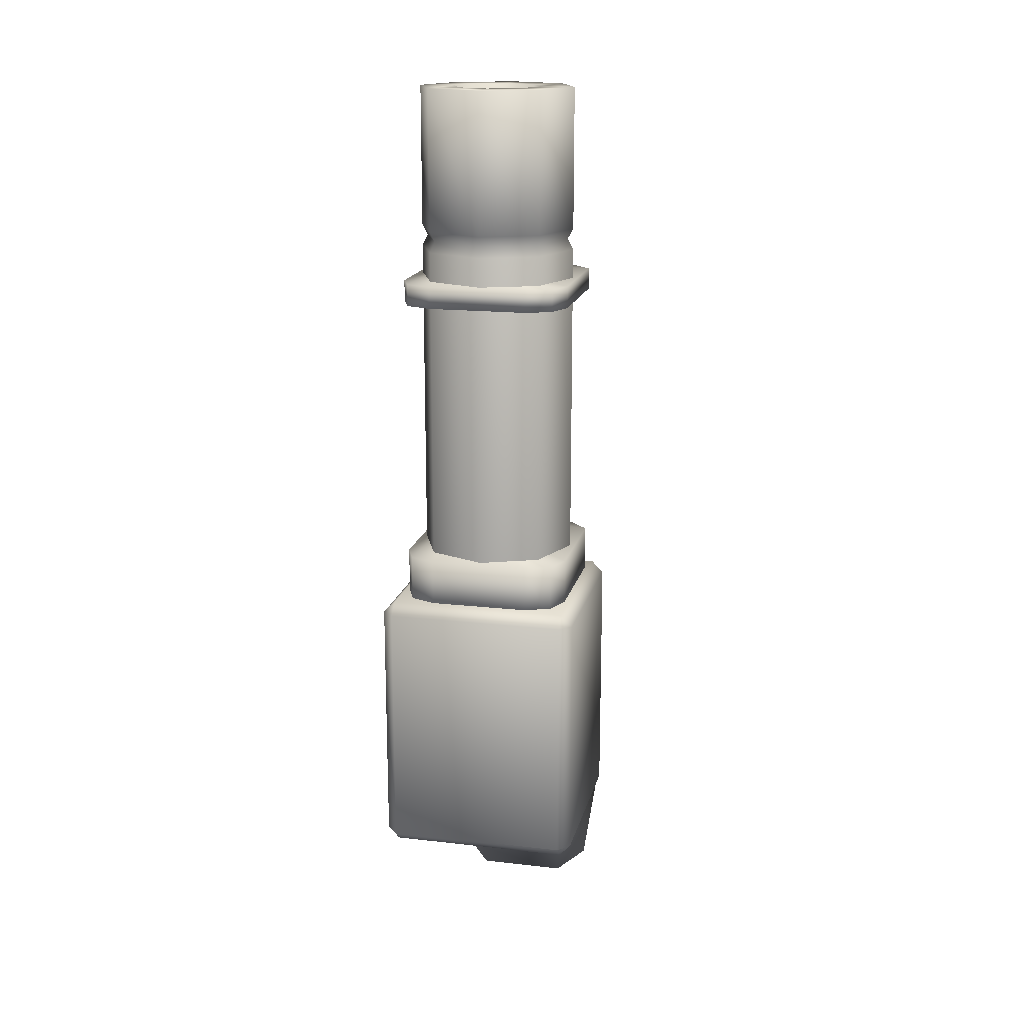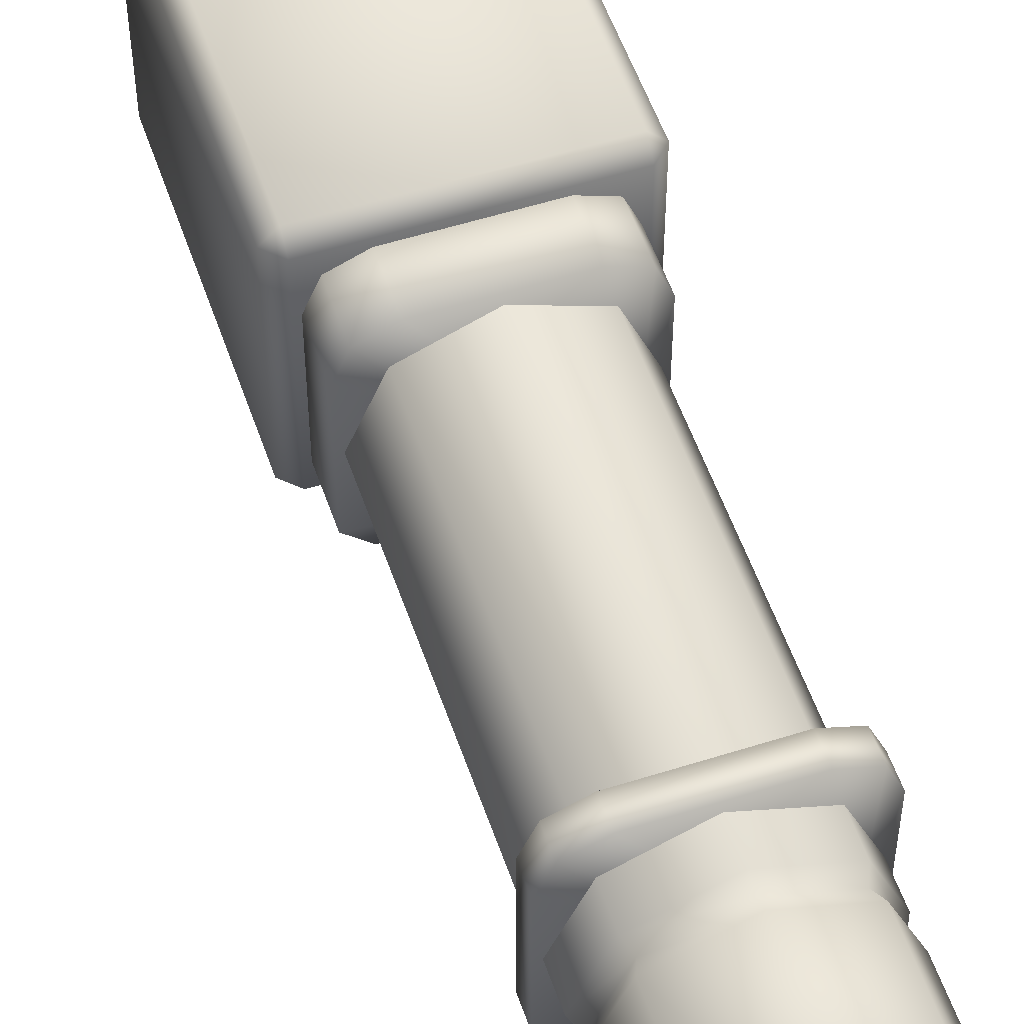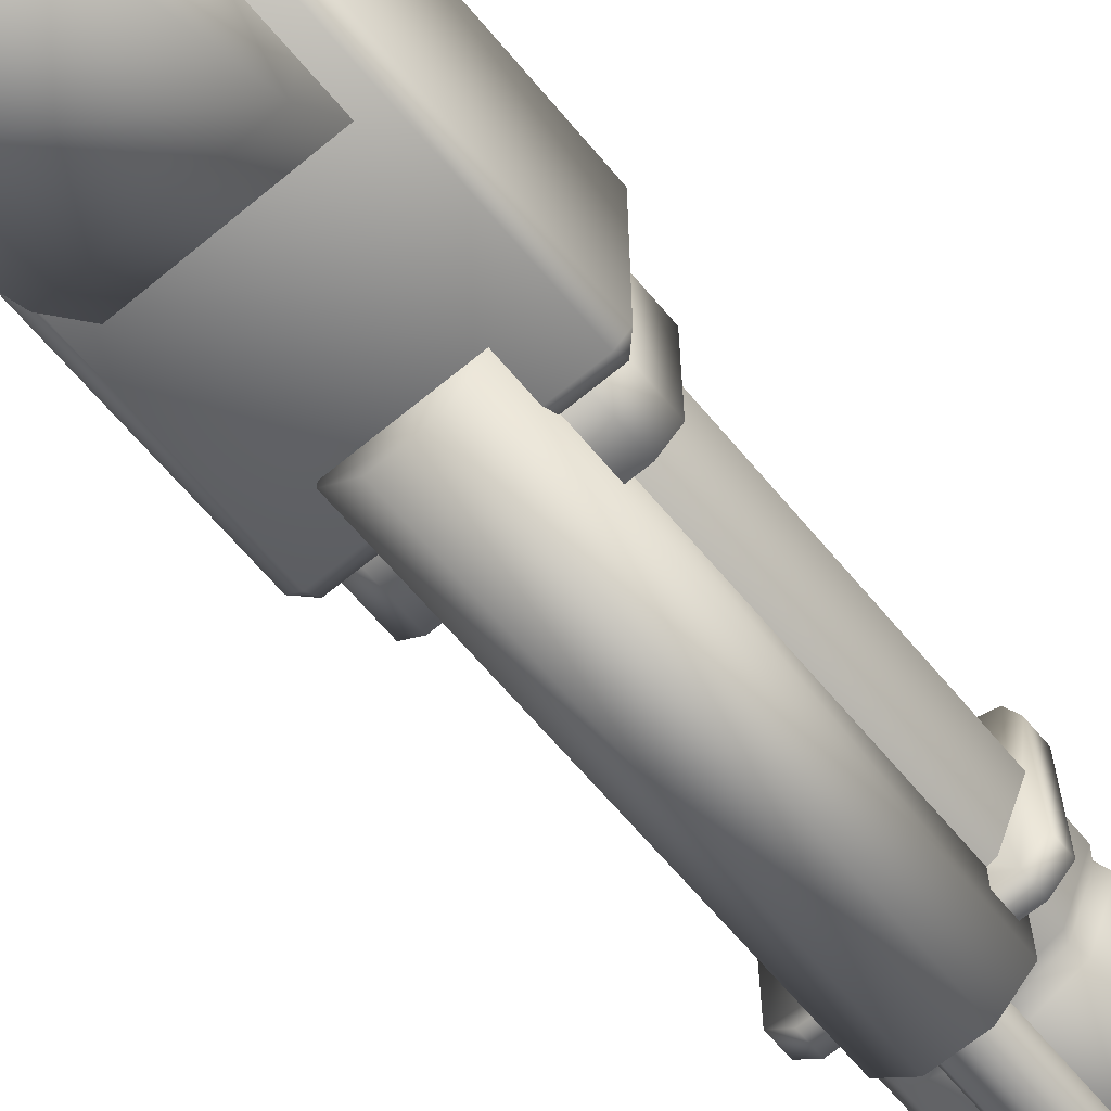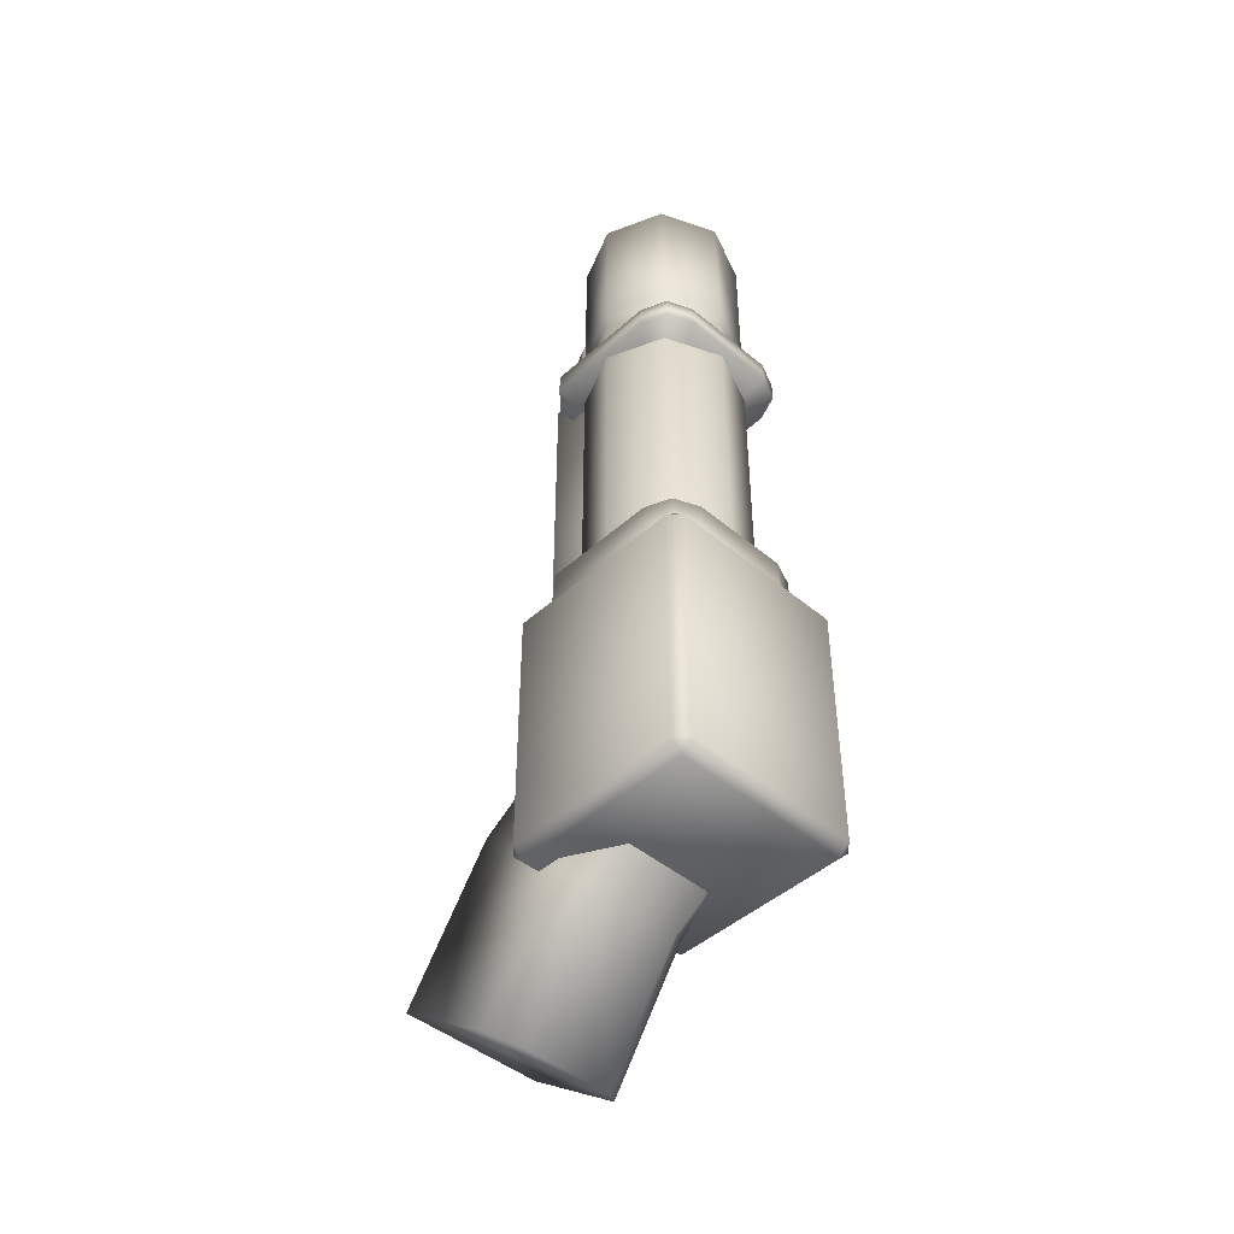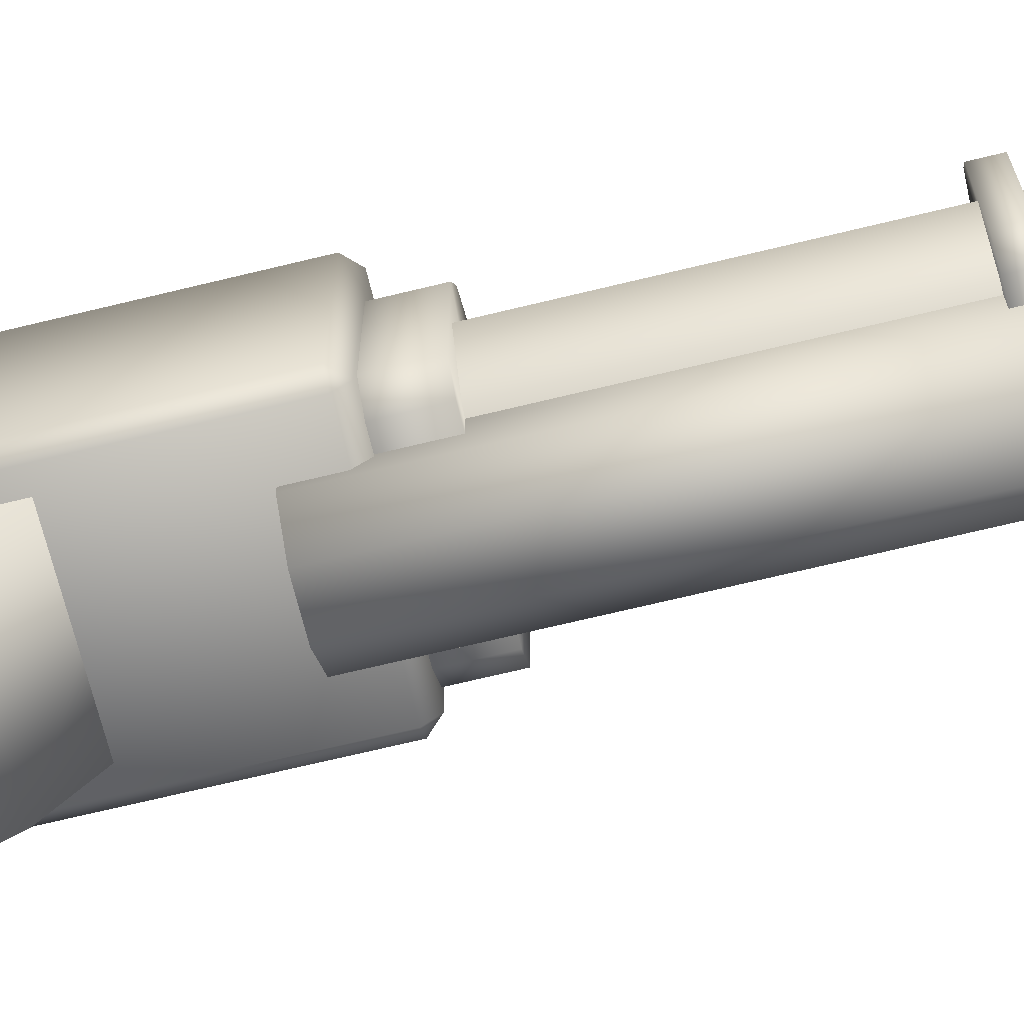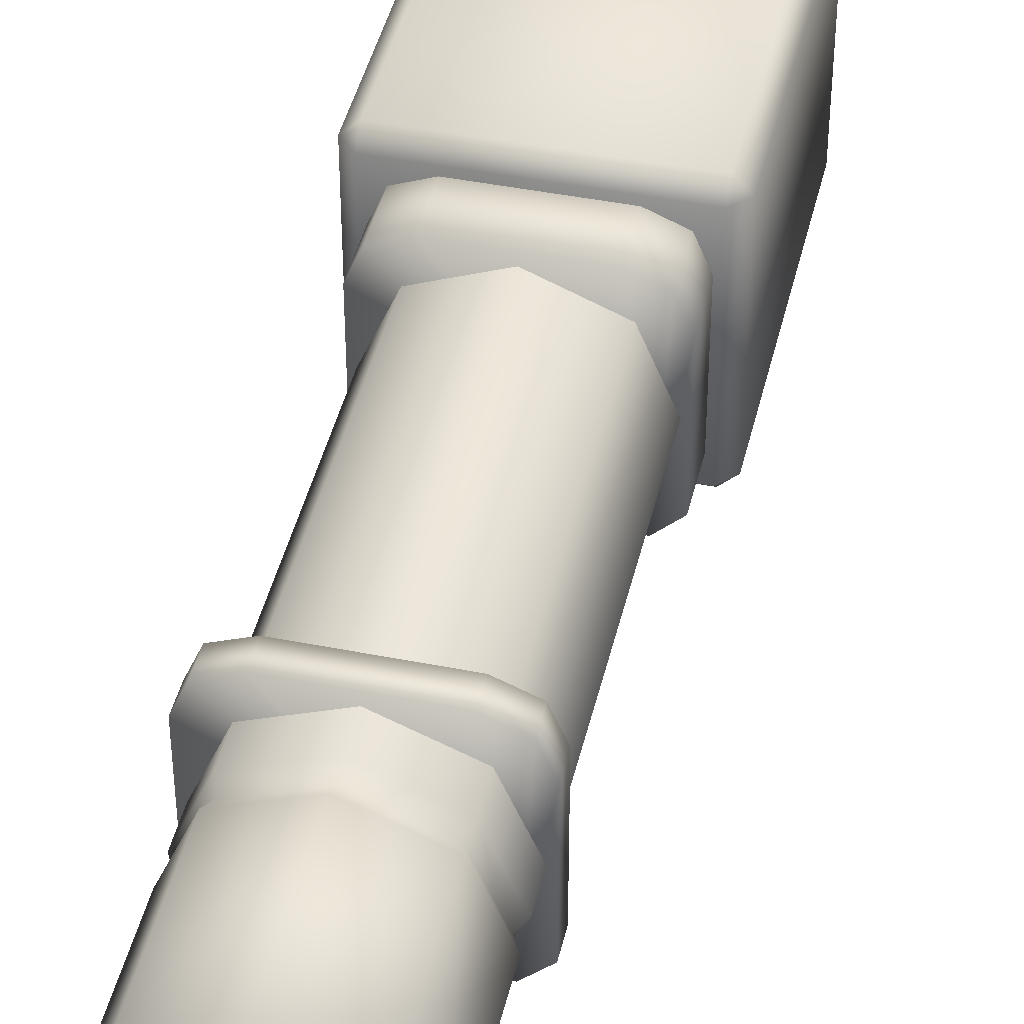
<metadata>
{"format":"obj","ext":"obj","renderer":"f3d","projection":"perspective","resolution":1024,"background":"white","views":[{"elev":17.0,"azim":-167.1,"up":"+Z"},{"elev":54.2,"azim":-18.7,"up":"+Y"},{"elev":-65.5,"azim":-140.1,"up":"+Y"},{"elev":-45.4,"azim":136.0,"up":"+Z"},{"elev":-69.1,"azim":-76.3,"up":"+Y"},{"elev":43.9,"azim":13.1,"up":"+Y"}]}
</metadata>
<code>
o shotgun_lp_Cube
v 0.1397 0.09917 0.2707
v -0.1397 0.09917 0.2707
v -0.173 -0.06042 0.4618
v -0.173 -0.038 0.4843
v -0.1954 -0.038 0.4618
v -0.173 0.308 0.4843
v -0.173 0.3304 0.4618
v -0.1954 0.308 0.4618
v -0.173 -0.06042 -0.02417
v -0.1954 -0.038 -0.02417
v -0.173 -0.038 -0.04659
v -0.173 0.3304 -0.02417
v -0.173 0.308 -0.04659
v -0.1954 0.308 -0.02417
v 0.173 -0.06042 0.4618
v 0.1954 -0.038 0.4618
v 0.173 -0.038 0.4843
v 0.173 0.3304 0.4618
v 0.173 0.308 0.4843
v 0.1954 0.308 0.4618
v 0.173 -0.06042 -0.02417
v 0.173 -0.038 -0.04659
v 0.1954 -0.038 -0.02417
v 0.173 0.3304 -0.02417
v 0.1954 0.308 -0.02417
v 0.173 0.308 -0.04659
v -0.1397 -0.1704 0.09778
v 0.1397 -0.1704 0.09778
v -0.1397 -0.3468 -0.1563
v 0.1397 -0.3468 -0.1563
v 0.08641 0.2811 0.05855
v 0.1397 0.2464 0.09896
v -0.1397 0.2464 0.09896
v -0.08641 0.2811 0.05855
v -0.1397 -0.004475 -0.05392
v -0.08641 0.03587 -0.09082
v 0.08641 0.03587 -0.09082
v 0.1397 -0.004475 -0.05392
v -0.08641 -0.1145 -0.3118
v -0.1397 -0.1595 -0.2817
v 0.1397 -0.1595 -0.2817
v 0.08641 -0.1145 -0.3118
v -0.03211 -0.02558 1.141
v -0.09542 0.02281 1.151
v -0.0454 -0.05768 1.141
v -0.09542 0.02281 0.3919
v -0.03211 -0.08979 1.141
v 0.09542 0.02281 1.151
v 0 -0.1031 1.141
v 0.09542 0.02281 0.3919
v -0.09542 -0.07649 1.151
v -0.04021 -0.1317 1.151
v -0.04021 -0.1317 0.3919
v -0.09542 -0.07649 0.3919
v 0.04021 -0.1317 1.151
v 0.09542 -0.07649 1.151
v 0.09542 -0.07649 0.3919
v 0.04021 -0.1317 0.3919
v 0 -0.01228 1.141
v 0.03211 -0.02558 1.141
v 0.0454 -0.05768 1.141
v 0.03211 -0.08979 1.141
v -0.03211 -0.02558 1.385
v -0.0454 -0.05768 1.385
v -0.03211 -0.08979 1.385
v 0 -0.1031 1.385
v 0 -0.01228 1.385
v 0.03211 -0.02558 1.385
v 0.0454 -0.05768 1.385
v 0.03211 -0.08979 1.385
v 0 -0.05768 1.431
v -0.02751 -0.03018 1.412
v -0.01911 -0.03857 1.424
v -0.0389 -0.05768 1.412
v -0.02703 -0.05768 1.424
v -0.01911 -0.0768 1.424
v -0.02751 -0.08519 1.412
v 0 -0.08471 1.424
v 0 -0.09659 1.412
v 0 -0.01878 1.412
v 0 -0.03065 1.424
v 0.01911 -0.03857 1.424
v 0.02751 -0.03018 1.412
v 0.0389 -0.05768 1.412
v 0.02703 -0.05768 1.424
v 0.02751 -0.08519 1.412
v 0.01911 -0.0768 1.424
v -0.1639 0.002725 0.5717
v -0.1288 -0.03236 0.5717
v -0.1288 -0.03236 0.455
v -0.1639 0.002725 0.455
v 0.1288 -0.03236 0.5717
v 0.1639 0.002725 0.5717
v 0.1639 0.002725 0.455
v 0.1288 -0.03236 0.455
v -0.09476 0.2954 0.5717
v -0.1639 0.2263 0.5717
v -0.1436 0.2752 0.5717
v -0.1639 0.2263 0.455
v -0.09476 0.2954 0.455
v -0.1436 0.2752 0.455
v 0.1639 0.2263 0.5717
v 0.09476 0.2954 0.5717
v 0.1436 0.2752 0.5717
v 0.09476 0.2954 0.455
v 0.1639 0.2263 0.455
v 0.1436 0.2752 0.455
v -0.1639 0.002725 1.13
v -0.1288 -0.03236 1.13
v -0.1288 -0.03236 1.088
v -0.1639 0.002725 1.088
v 0.1288 -0.03236 1.13
v 0.1639 0.002725 1.13
v 0.1639 0.002725 1.088
v 0.1288 -0.03236 1.088
v -0.09476 0.2954 1.13
v -0.1639 0.2263 1.13
v -0.1436 0.2752 1.13
v -0.1639 0.2263 1.088
v -0.09476 0.2954 1.088
v -0.1436 0.2752 1.088
v 0.1639 0.2263 1.13
v 0.09476 0.2954 1.13
v 0.1436 0.2752 1.13
v 0.09476 0.2954 1.088
v 0.1639 0.2263 1.088
v 0.1436 0.2752 1.088
v 0 -0.03032 0.4435
v -0.1091 0.01485 0.4435
v -0.1542 0.1239 0.4435
v -0.1091 0.233 0.4435
v 0 0.2781 0.4435
v 0.1091 0.233 0.4435
v 0.1542 0.1239 0.4435
v 0.1091 0.01485 0.4435
v 0 -0.03032 1.499
v -0.1091 0.01485 1.499
v -0.1542 0.1239 1.499
v -0.1091 0.233 1.499
v 0 0.2781 1.499
v 0.1091 0.233 1.499
v 0.1542 0.1239 1.499
v 0.1091 0.01485 1.499
v 0 0.0377 1.499
v -0.06096 0.06295 1.499
v -0.08621 0.1239 1.499
v -0.06096 0.1849 1.499
v 0 0.2101 1.499
v 0.06096 0.1849 1.499
v 0.08621 0.1239 1.499
v 0.06096 0.06295 1.499
v 0 0.1239 1.237
v 0.1091 0.233 1.227
v 0.1542 0.1239 1.227
v -0.1091 0.233 1.227
v 0 0.2781 1.227
v -0.1091 0.01485 1.227
v -0.1542 0.1239 1.227
v 0.1091 0.01485 1.227
v 0 -0.03032 1.227
v 0.1091 0.233 1.187
v -0.1091 0.233 1.187
v -0.1091 0.01485 1.187
v 0 -0.03032 1.187
v 0.1542 0.1239 1.187
v 0 0.2781 1.187
v -0.1542 0.1239 1.187
v 0.1091 0.01485 1.187
v 0.1431 0.1239 1.207
v 0 0.267 1.207
v -0.1431 0.1239 1.207
v 0.1012 0.02273 1.207
v 0.1012 0.2251 1.207
v -0.1012 0.2251 1.207
v -0.1012 0.02273 1.207
v 0 -0.01918 1.207
f 17 19 6 4
f 23 25 20 16
f 24 12 7 18
f 5 8 14 10
f 11 13 26 22
f 3 4 5
f 6 7 8
f 9 10 11
f 12 13 14
f 15 16 17
f 18 19 20
f 21 22 23
f 24 25 26
f 9 3 5 10
f 4 6 8 5
f 7 12 14 8
f 13 11 10 14
f 21 9 11 22
f 12 24 26 13
f 25 23 22 26
f 15 21 23 16
f 24 18 20 25
f 19 17 16 20
f 3 15 17 4
f 18 7 6 19
f 9 21 15 3
f 27 29 30 28
f 2 27 28 1
f 35 40 29 27
f 33 35 27 2
f 1 28 38 32
f 37 42 39 36
f 29 40 39 42 41 30
f 28 30 41 38
f 36 35 33 34
f 31 32 38 37
f 39 40 35 36
f 37 38 41 42
f 31 37 36 34
f 55 56 48 44 51 52
f 57 50 48 56
f 43 45 64 63
f 53 54 46 50 57 58
f 51 44 46 54
f 45 47 65 64
f 53 52 51 54
f 55 58 57 56
f 53 58 55 52
f 60 59 67 68
f 62 61 69 70
f 61 60 68 69
f 47 49 66 65
f 59 43 63 67
f 49 62 70 66
f 75 76 71
f 73 75 71
f 76 78 71
f 78 87 71
f 85 82 71
f 82 81 71
f 87 85 71
f 66 70 86 79
f 69 68 83 84
f 63 64 74 72
f 67 63 72 80
f 70 69 84 86
f 64 65 77 74
f 65 66 79 77
f 68 67 80 83
f 79 86 87 78
f 86 84 85 87
f 83 80 81 82
f 80 72 73 81
f 77 79 78 76
f 72 74 75 73
f 74 77 76 75
f 84 83 82 85
f 81 73 71
f 88 97 99 91
f 94 106 102 93
f 90 91 99 101 100 105 107 106 94 95
f 92 93 102 104 103 96 98 97 88 89
f 90 89 88 91
f 92 95 94 93
f 90 95 92 89
f 96 100 101 98
f 98 101 99 97
f 105 103 104 107
f 107 104 102 106
f 105 100 96 103
f 108 117 119 111
f 114 126 122 113
f 110 111 119 121 120 125 127 126 114 115
f 112 113 122 124 123 116 118 117 108 109
f 110 109 108 111
f 112 115 114 113
f 110 115 112 109
f 116 120 121 118
f 118 121 119 117
f 125 123 124 127
f 127 124 122 126
f 125 120 116 123
f 153 141 142 154
f 155 139 140 156
f 157 137 138 158
f 154 142 143 159
f 156 140 141 153
f 158 138 139 155
f 160 136 137 157
f 159 143 136 160
f 142 150 151 143
f 140 148 149 141
f 138 146 147 139
f 136 144 145 137
f 143 151 144 136
f 141 149 150 142
f 139 147 148 140
f 137 145 146 138
f 147 152 148
f 145 152 146
f 150 152 151
f 148 152 149
f 146 152 147
f 144 152 145
f 151 152 144
f 149 152 150
f 172 159 160 176
f 176 160 157 175
f 171 158 155 174
f 170 156 153 173
f 169 154 159 172
f 175 157 158 171
f 174 155 156 170
f 173 153 154 169
f 133 161 165 134
f 131 162 166 132
f 129 163 167 130
f 134 165 168 135
f 132 166 161 133
f 130 167 162 131
f 128 164 163 129
f 135 168 164 128
f 161 173 169 165
f 162 174 170 166
f 163 175 171 167
f 165 169 172 168
f 166 170 173 161
f 167 171 174 162
f 164 176 175 163
f 168 172 176 164

</code>
